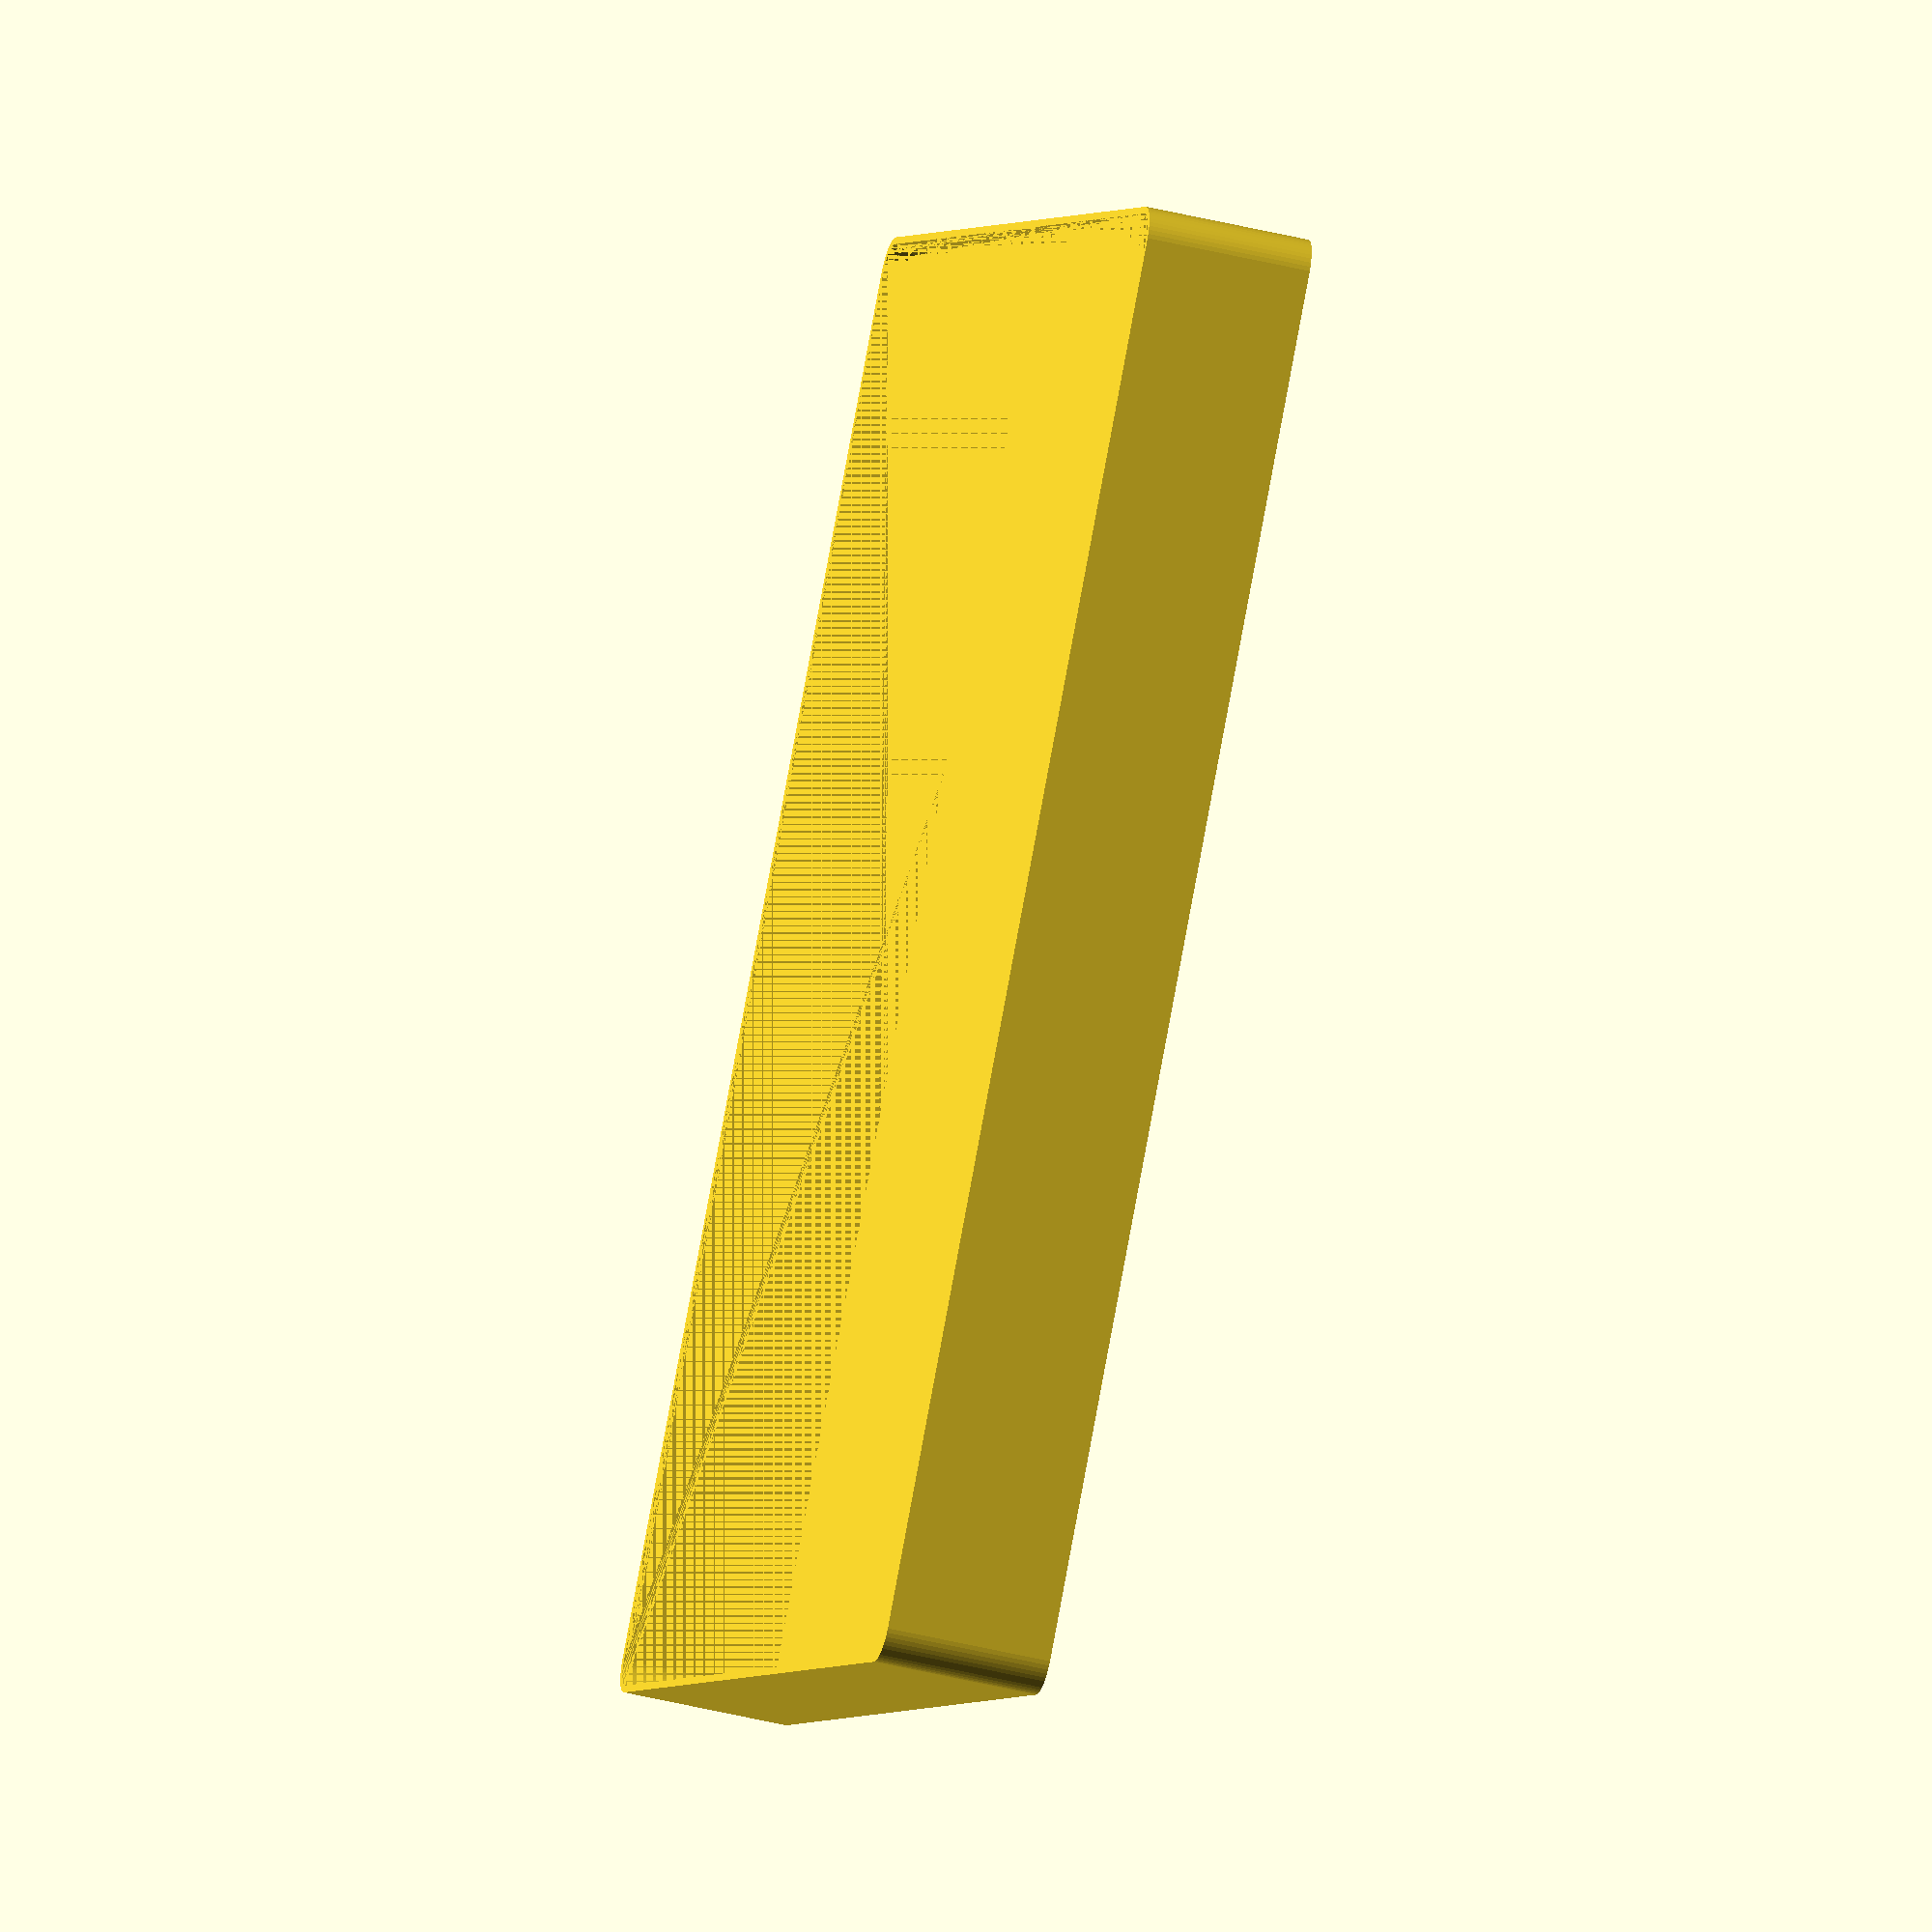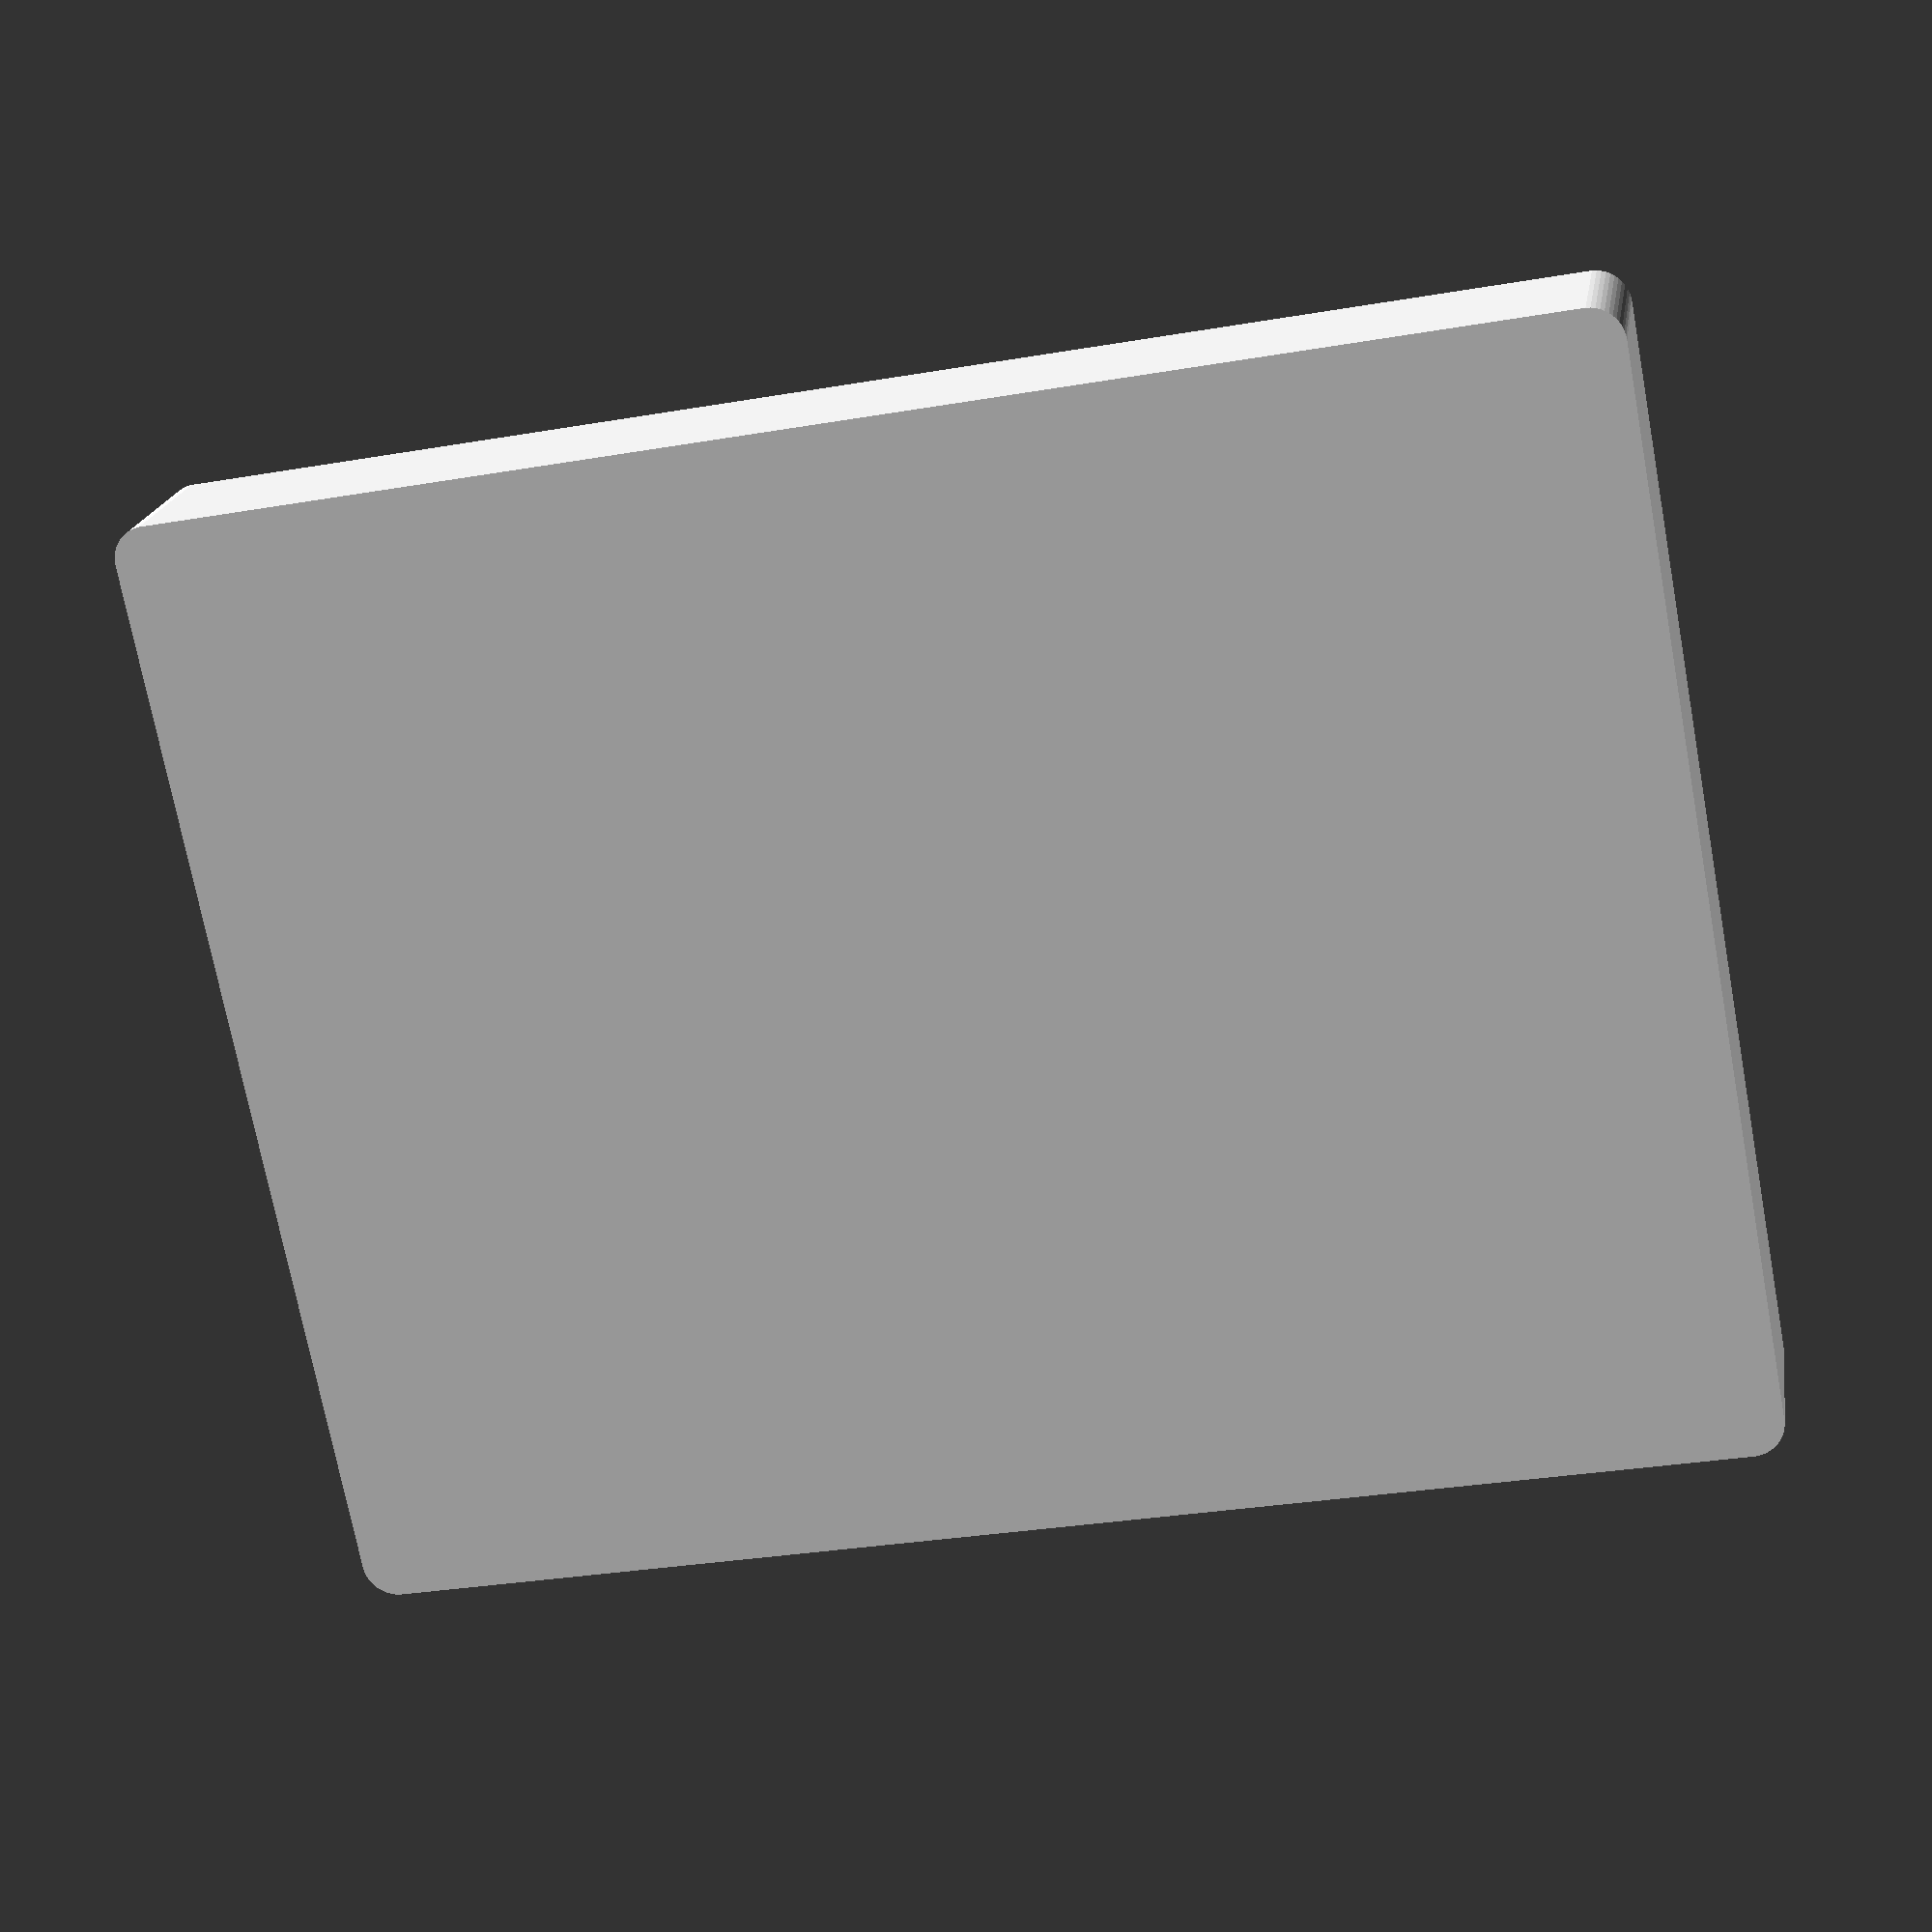
<openscad>
$fn = 50;


difference() {
	union() {
		hull() {
			translate(v = [-100.0000000000, 77.5000000000, 0]) {
				cylinder(h = 24, r = 5);
			}
			translate(v = [100.0000000000, 77.5000000000, 0]) {
				cylinder(h = 24, r = 5);
			}
			translate(v = [-100.0000000000, -77.5000000000, 0]) {
				cylinder(h = 24, r = 5);
			}
			translate(v = [100.0000000000, -77.5000000000, 0]) {
				cylinder(h = 24, r = 5);
			}
		}
	}
	union() {
		translate(v = [0, 0, 2]) {
			hull() {
				translate(v = [-100.0000000000, 77.5000000000, 0]) {
					cylinder(h = 22, r = 4);
				}
				translate(v = [100.0000000000, 77.5000000000, 0]) {
					cylinder(h = 22, r = 4);
				}
				translate(v = [-100.0000000000, -77.5000000000, 0]) {
					cylinder(h = 22, r = 4);
				}
				translate(v = [100.0000000000, -77.5000000000, 0]) {
					cylinder(h = 22, r = 4);
				}
			}
		}
	}
}
</openscad>
<views>
elev=221.7 azim=128.8 roll=107.0 proj=o view=solid
elev=160.2 azim=190.7 roll=351.1 proj=p view=solid
</views>
